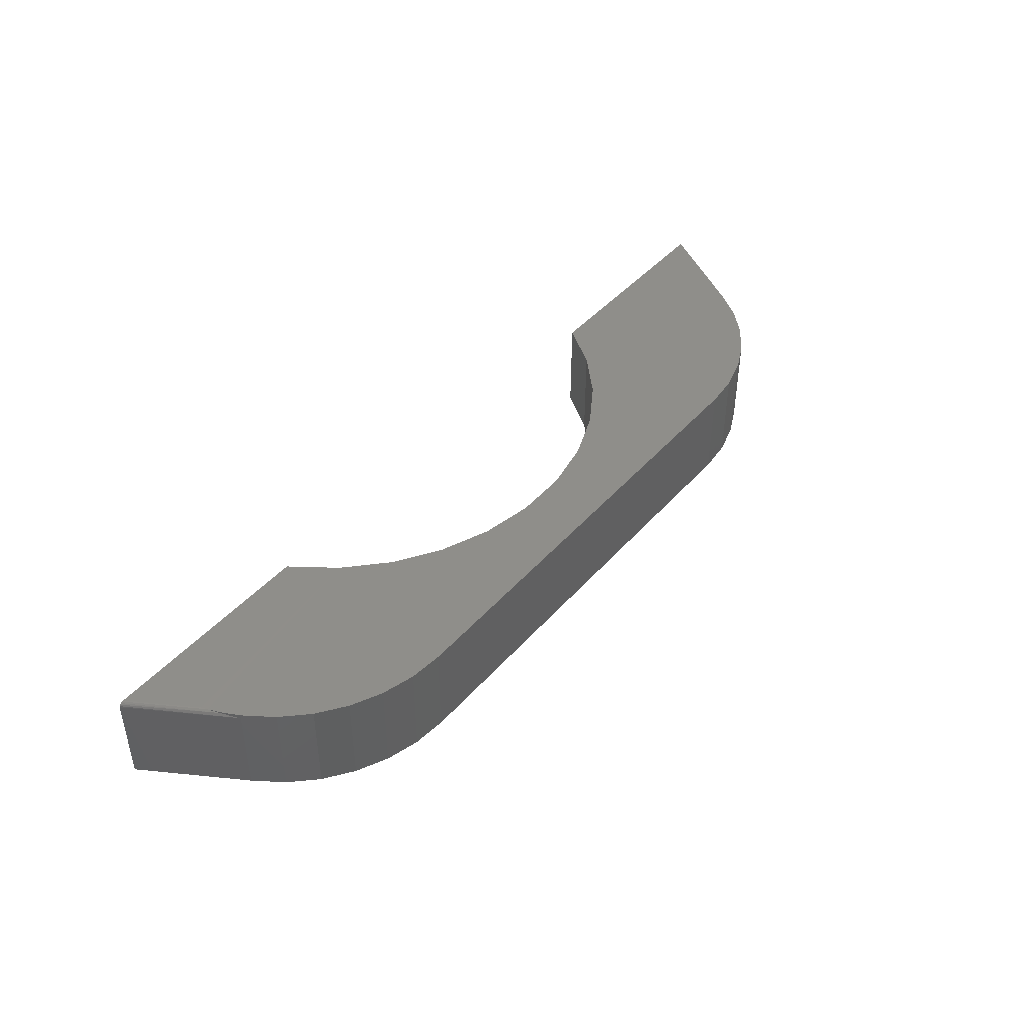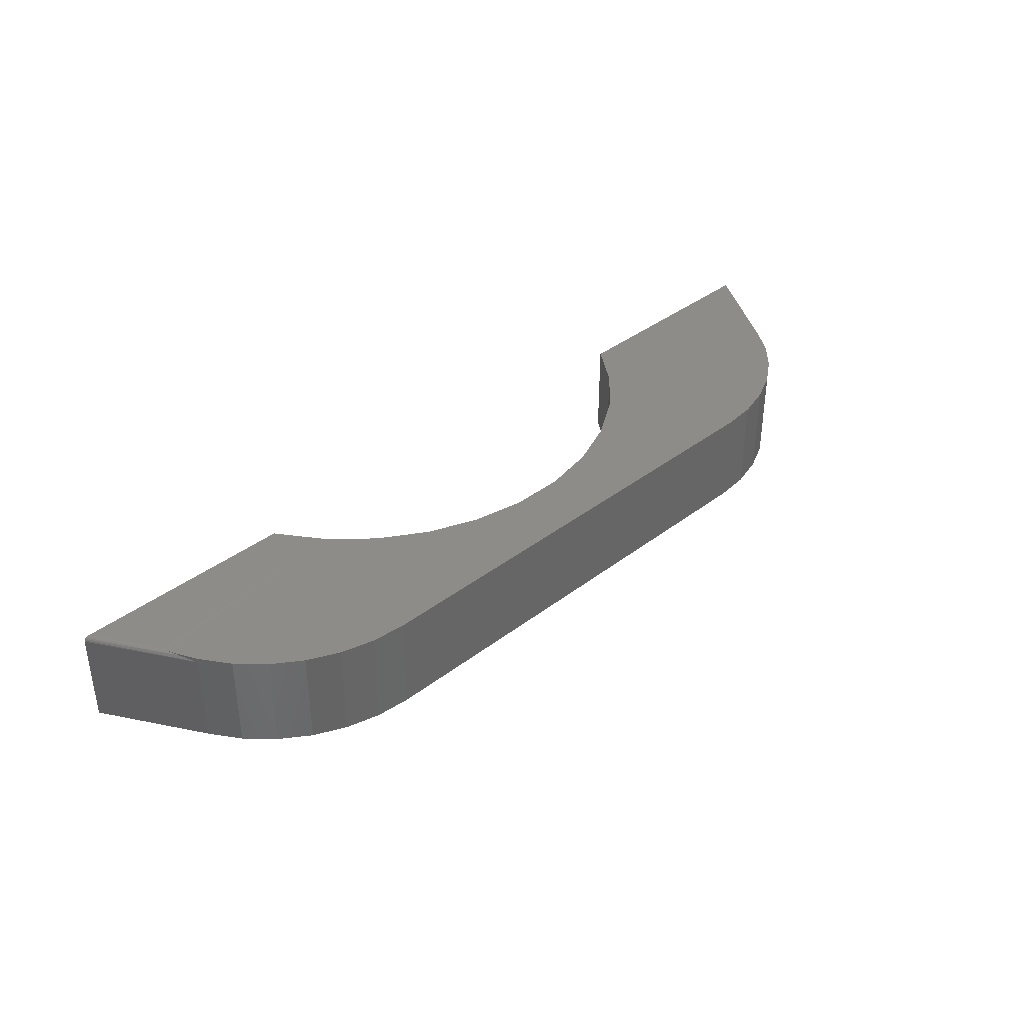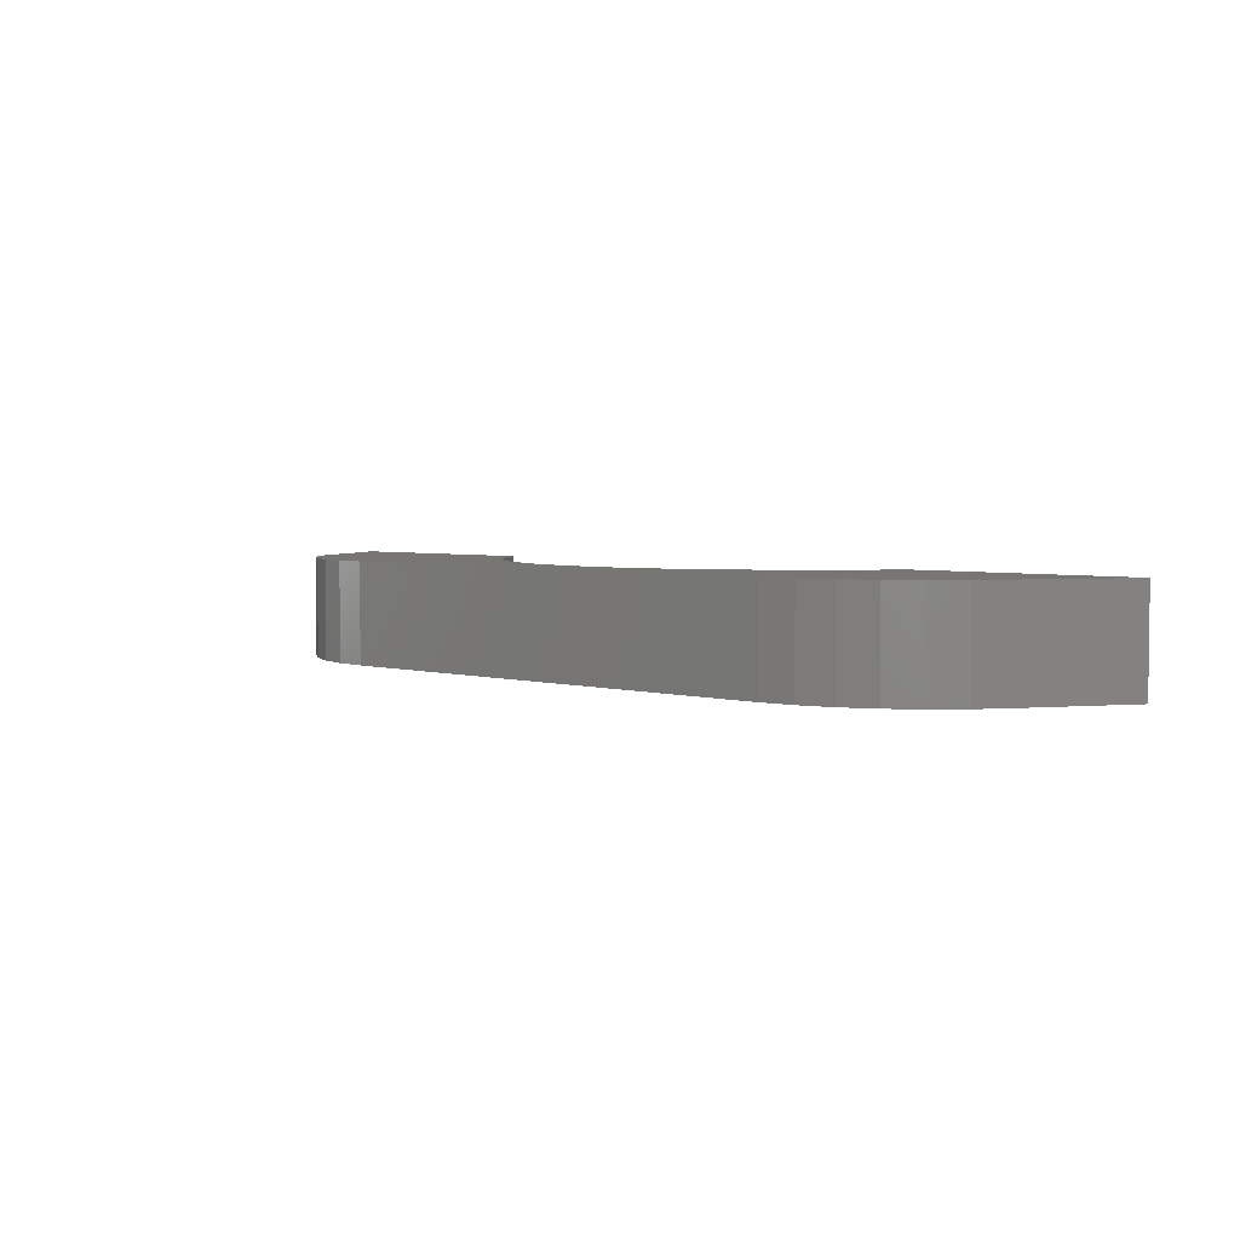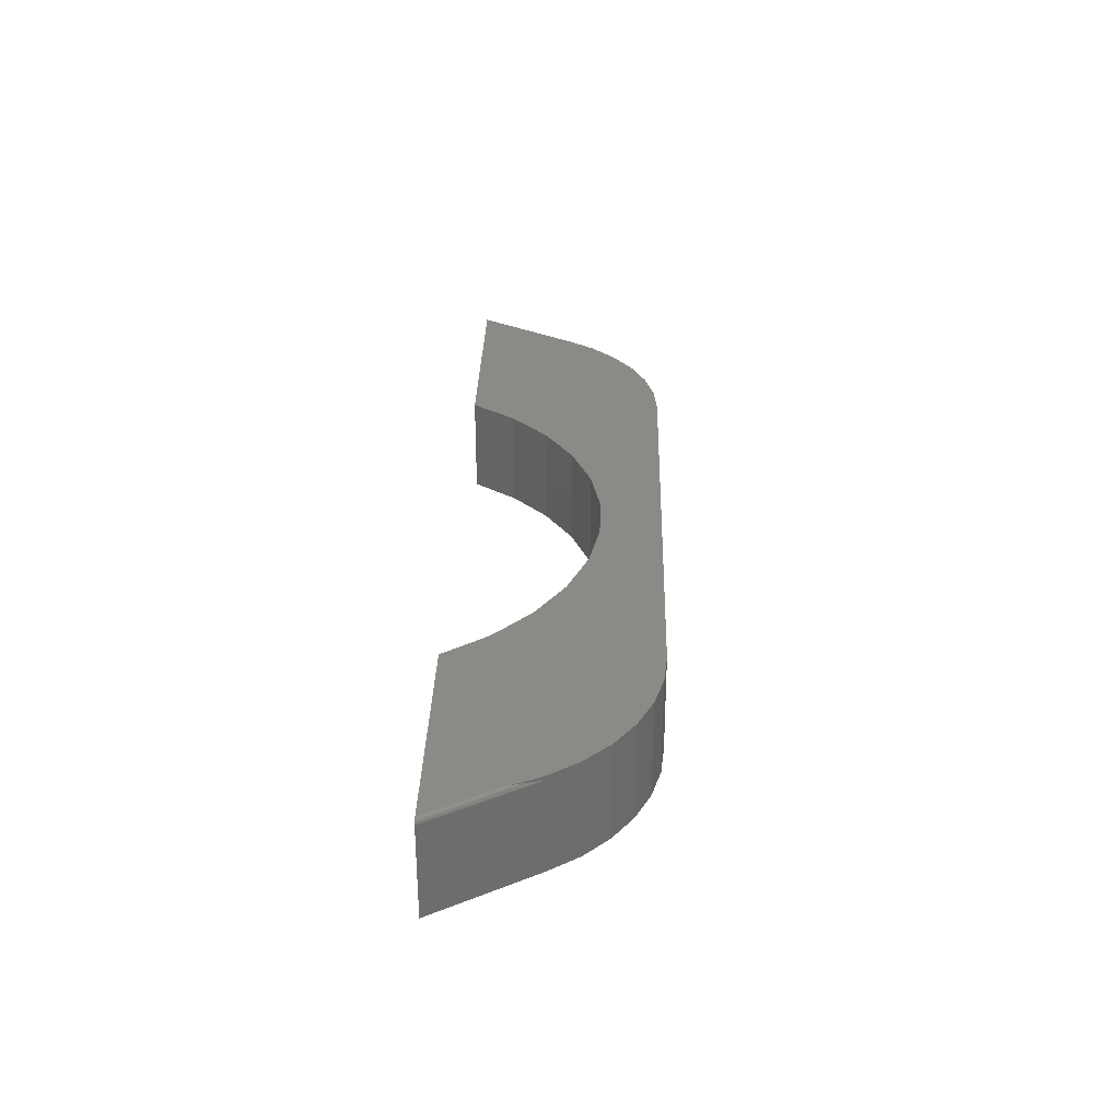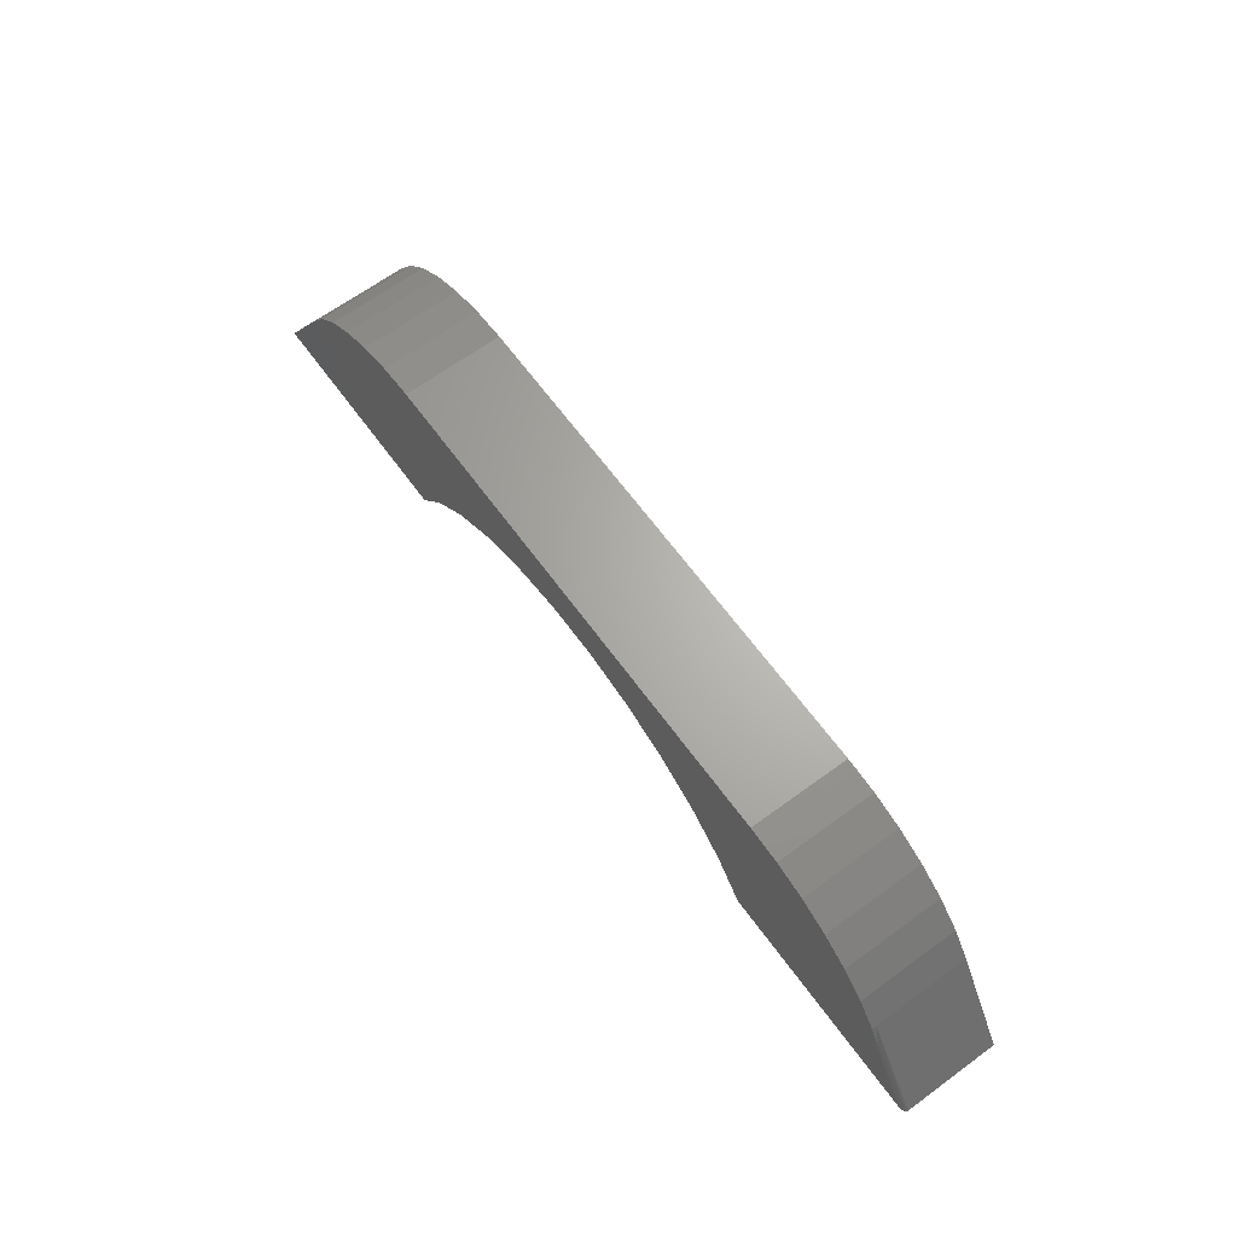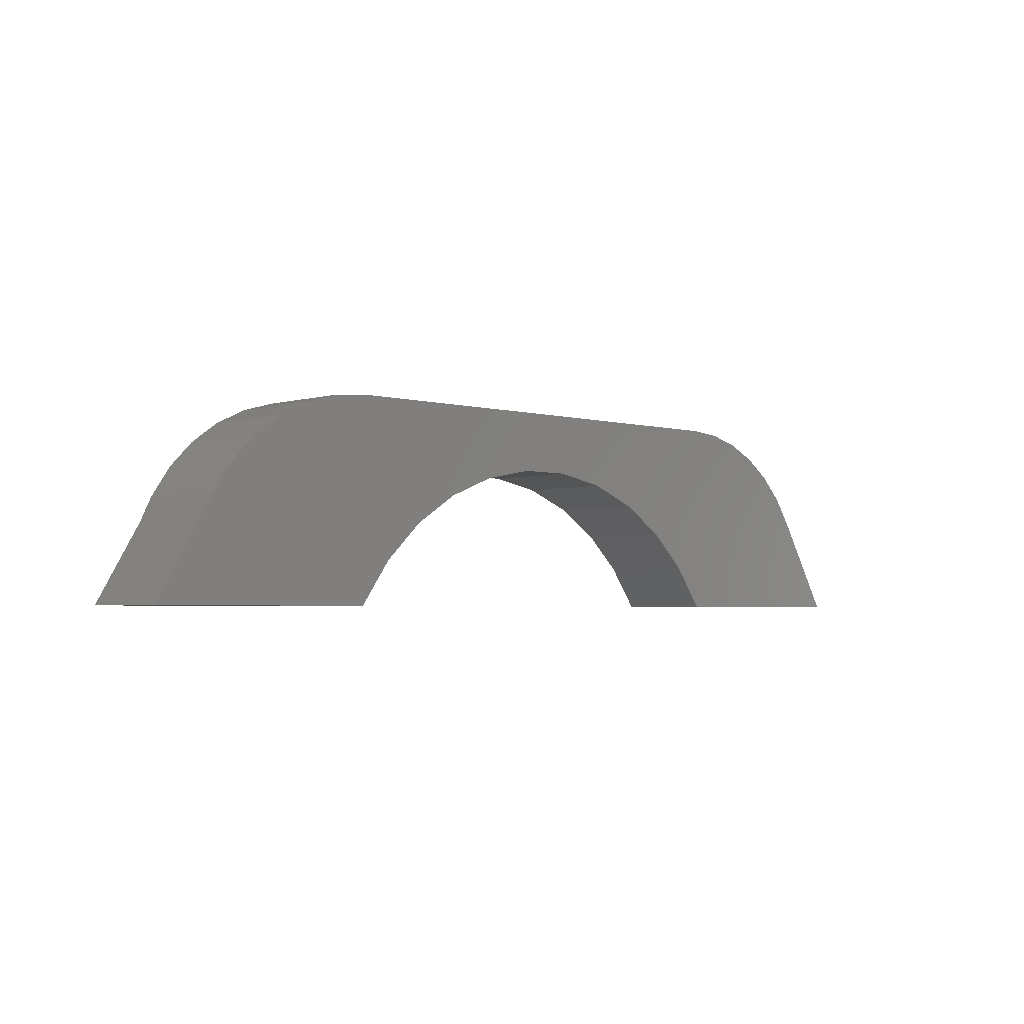
<metadata>
{"format":"stl","ext":"stl","renderer":"f3d","projection":"perspective","resolution":1024,"background":"white","views":[{"elev":43.6,"azim":127.8,"up":"+Z"},{"elev":37.7,"azim":135.6,"up":"+Z"},{"elev":3.7,"azim":-136.5,"up":"+Z"},{"elev":31.1,"azim":91.5,"up":"+Z"},{"elev":65.8,"azim":53.8,"up":"+Y"},{"elev":-3.2,"azim":135.6,"up":"+Y"}]}
</metadata>
<code>
# stl→obj: 68 verts, 132 faces
v 0.6553 0.1579 0.1484
v 0.6553 0.1579 0
v 0.6246 0.2027 0
v 0.6565 0.1557 0.1496
v 0.6689 0.1305 0.1562
v 0.6692 0.1298 0.1541
v 0.6767 0.1108 0.156
v 0.6553 0.1579 0.1562
v 0.6246 0.2027 0.1562
v 0.3868 0.3158 0
v 0.3868 0.3158 0.1562
v 0.4409 0.3108 0
v 0.4409 0.3108 0.1562
v 0.4933 0.2964 0
v 0.4933 0.2964 0.1562
v 0.5424 0.2731 0
v 0.5424 0.2731 0.1562
v 0.5866 0.2415 0
v 0.5866 0.2415 0.1562
v 0.3374 0.06889 0.1562
v 0.6798 0.1019 0.1562
v 0.2759 0.1272 0.1562
v -0.3868 0.3158 0.1562
v -0.4409 0.3108 0.1562
v -0.75 0 0.1562
v -0.3868 0 0.1562
v -0.3374 0.06889 0.1562
v -0.2759 0.1272 0.1562
v -0.2044 0.1729 0.1562
v -0.6553 0.1579 0.1562
v -0.5866 0.2415 0.1562
v -0.6246 0.2027 0.1562
v -0.0424 0.2203 0.1562
v 0.0424 0.2203 0.1562
v -0.5424 0.2731 0.1562
v 0.7409 0 0.1562
v 0.3868 0 0.1562
v 0.1257 0.2043 0.1562
v 0.2044 0.1729 0.1562
v -0.4933 0.2964 0.1562
v -0.1257 0.2043 0.1562
v 0.75 0 0.1484
v 0.75 0 0
v 0.7496 0 0.1507
v 0.7483 0 0.153
v 0.7463 0 0.1547
v 0.7437 0 0.1559
v 0.7423 0 0.1562
v 0.3868 0 0
v -0.4409 0.3108 0
v -0.3868 0.3158 0
v -0.75 0 0
v -0.6553 0.1579 0
v -0.2044 0.1729 0
v -0.2759 0.1272 0
v -0.3374 0.06889 0
v -0.3868 0 0
v 0.3374 0.06889 0
v 0.2759 0.1272 0
v 0.2044 0.1729 0
v -0.5866 0.2415 0
v -0.5424 0.2731 0
v 0.0424 0.2203 0
v -0.0424 0.2203 0
v -0.6246 0.2027 0
v -0.4933 0.2964 0
v -0.1257 0.2043 0
v 0.1257 0.2043 0
f 1 2 3
f 4 5 6
f 6 5 7
f 8 5 4
f 8 4 1
f 8 1 3
f 8 3 9
f 10 11 12
f 12 11 13
f 12 13 14
f 14 13 15
f 14 15 16
f 16 15 17
f 16 17 18
f 18 17 19
f 18 19 3
f 3 19 9
f 7 20 21
f 20 7 22
f 22 7 5
f 11 23 24
f 25 26 27
f 25 27 28
f 25 28 29
f 25 29 30
f 31 32 33
f 31 33 34
f 31 34 19
f 31 19 17
f 31 17 35
f 21 20 36
f 36 20 37
f 19 34 9
f 9 34 38
f 9 38 8
f 8 38 39
f 8 39 5
f 5 39 22
f 35 17 40
f 40 17 15
f 40 15 24
f 24 15 13
f 24 13 11
f 30 29 32
f 32 29 41
f 32 41 33
f 42 43 1
f 1 43 2
f 42 44 45
f 43 42 45
f 43 45 46
f 43 46 47
f 43 47 48
f 43 48 36
f 43 36 37
f 43 37 49
f 21 48 7
f 21 36 48
f 42 4 44
f 42 1 4
f 45 44 4
f 4 6 45
f 45 6 46
f 46 6 7
f 46 7 47
f 7 48 47
f 50 51 10
f 52 53 54
f 52 54 55
f 52 55 56
f 52 56 57
f 43 49 58
f 43 58 59
f 43 59 60
f 43 60 2
f 61 62 16
f 61 16 18
f 61 18 63
f 61 63 64
f 61 64 65
f 10 12 50
f 50 12 14
f 50 14 66
f 66 14 16
f 66 16 62
f 64 67 65
f 65 67 54
f 65 54 53
f 18 3 63
f 63 3 68
f 3 2 68
f 68 2 60
f 30 53 25
f 25 53 52
f 53 30 65
f 65 30 32
f 65 32 61
f 61 32 31
f 61 31 62
f 62 31 35
f 62 35 66
f 66 35 40
f 66 40 50
f 50 40 24
f 50 24 51
f 51 24 23
f 11 10 23
f 23 10 51
f 64 41 67
f 67 41 29
f 67 29 54
f 54 29 28
f 54 28 55
f 55 28 27
f 55 27 56
f 56 27 26
f 56 26 57
f 41 64 33
f 33 64 63
f 33 63 34
f 34 63 68
f 34 68 38
f 38 68 60
f 38 60 39
f 39 60 59
f 39 59 22
f 22 59 58
f 22 58 20
f 20 58 49
f 20 49 37
f 25 52 26
f 26 52 57

</code>
